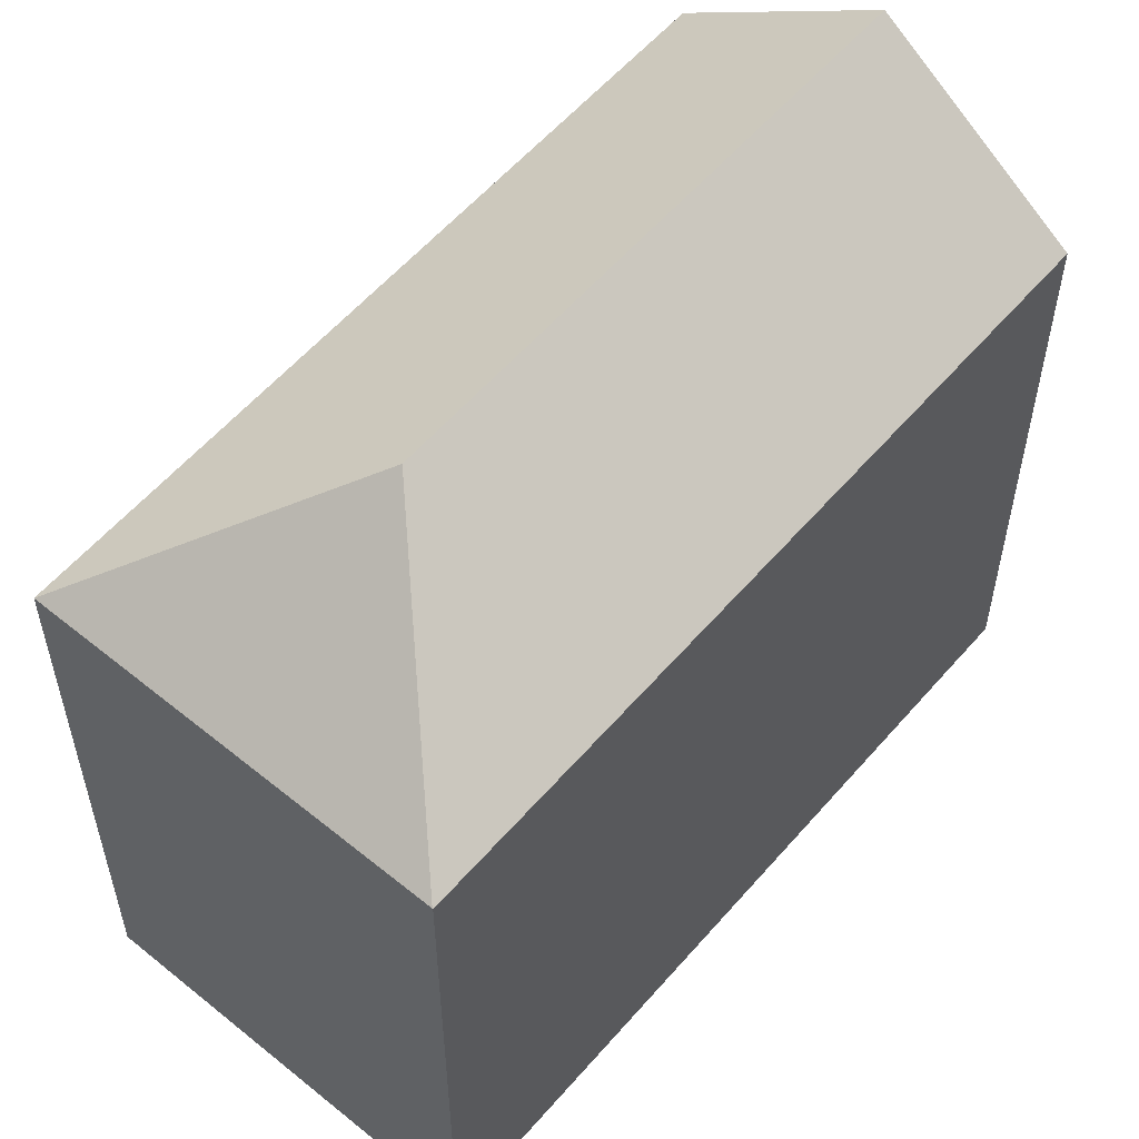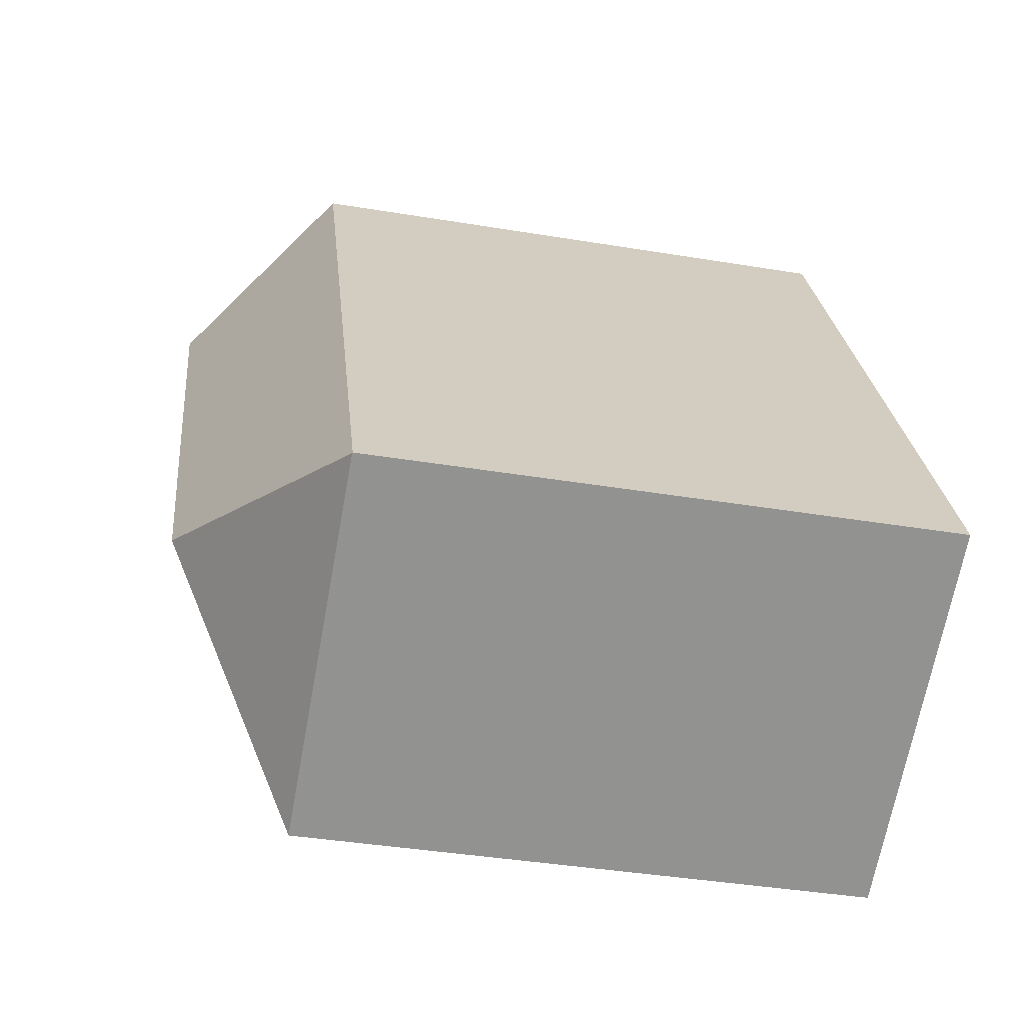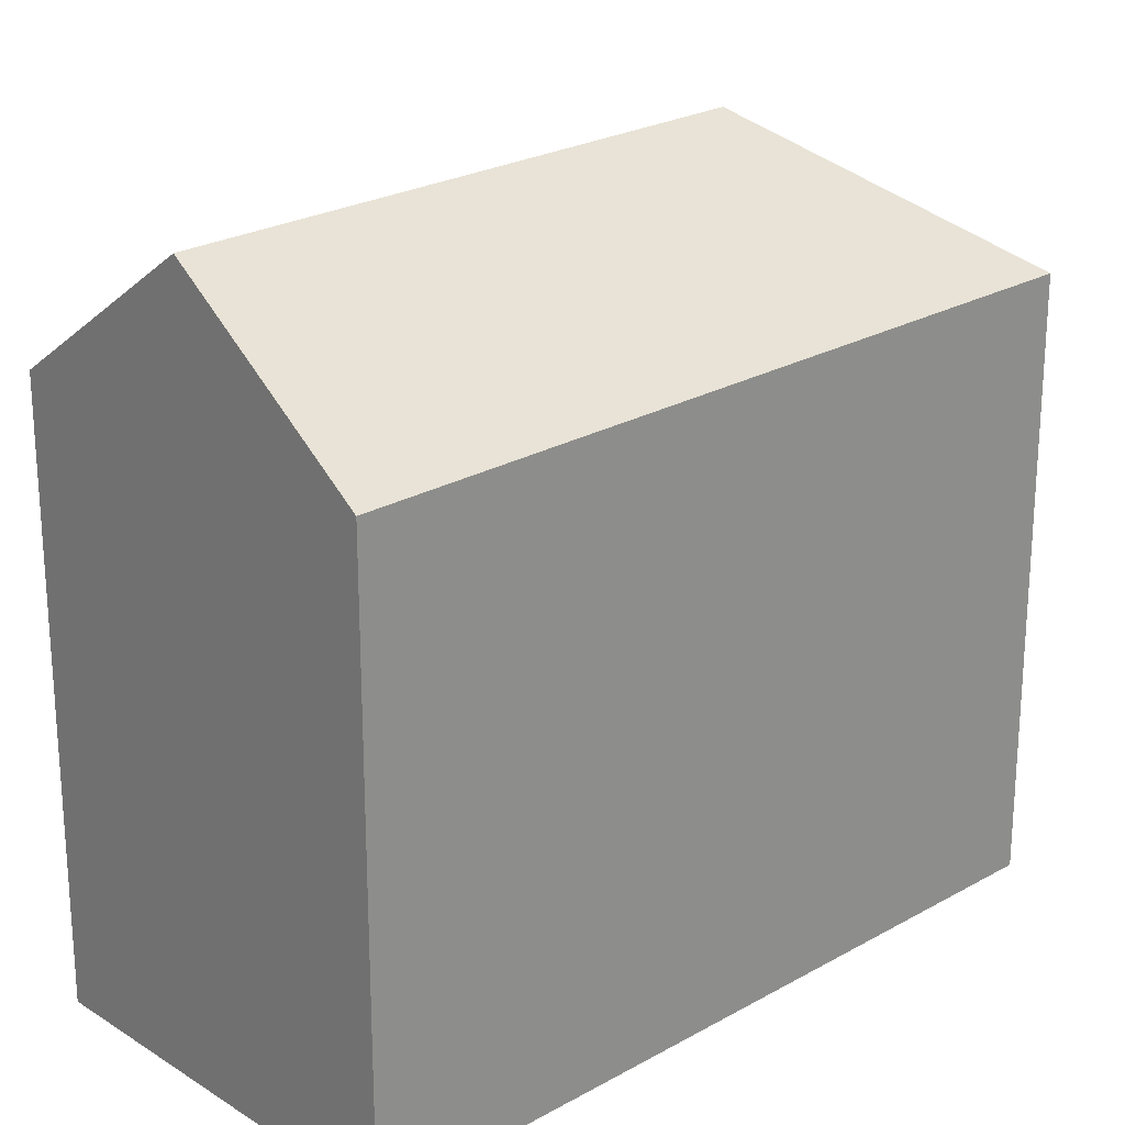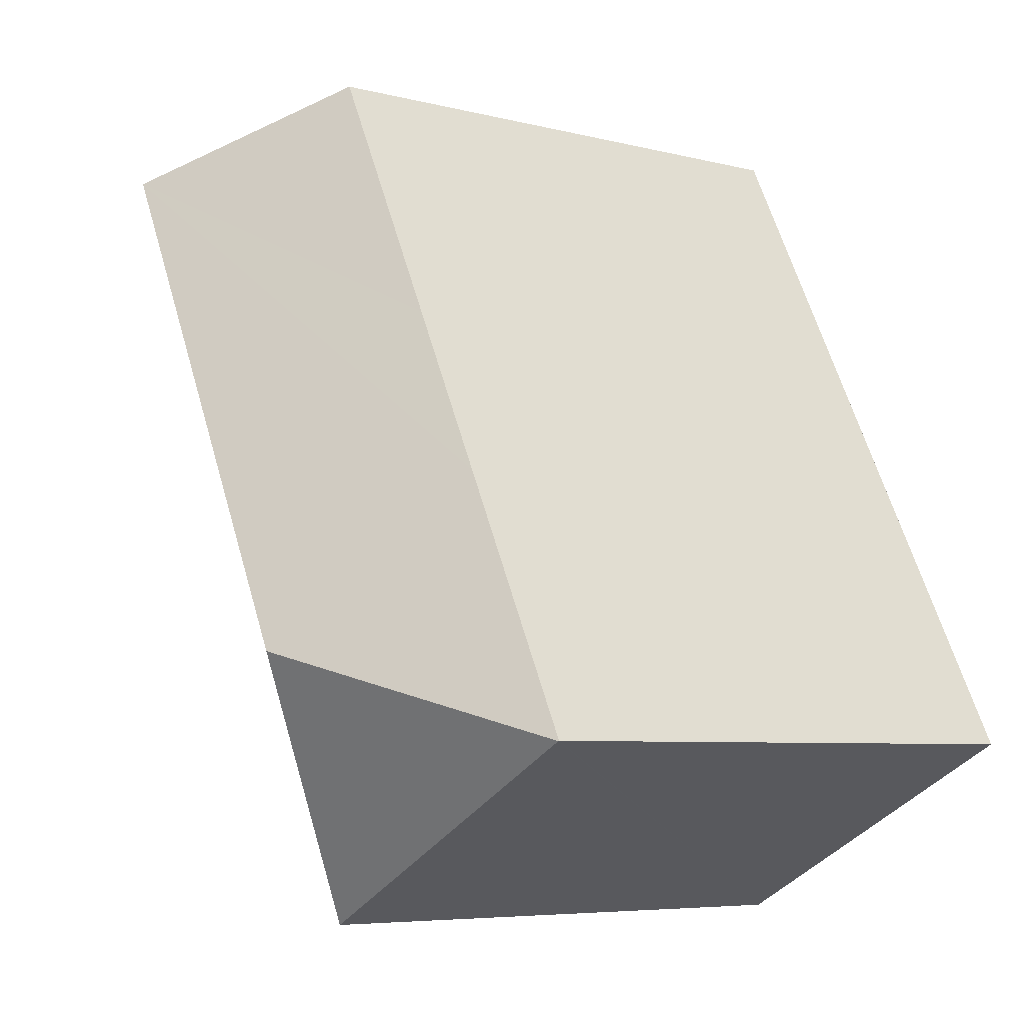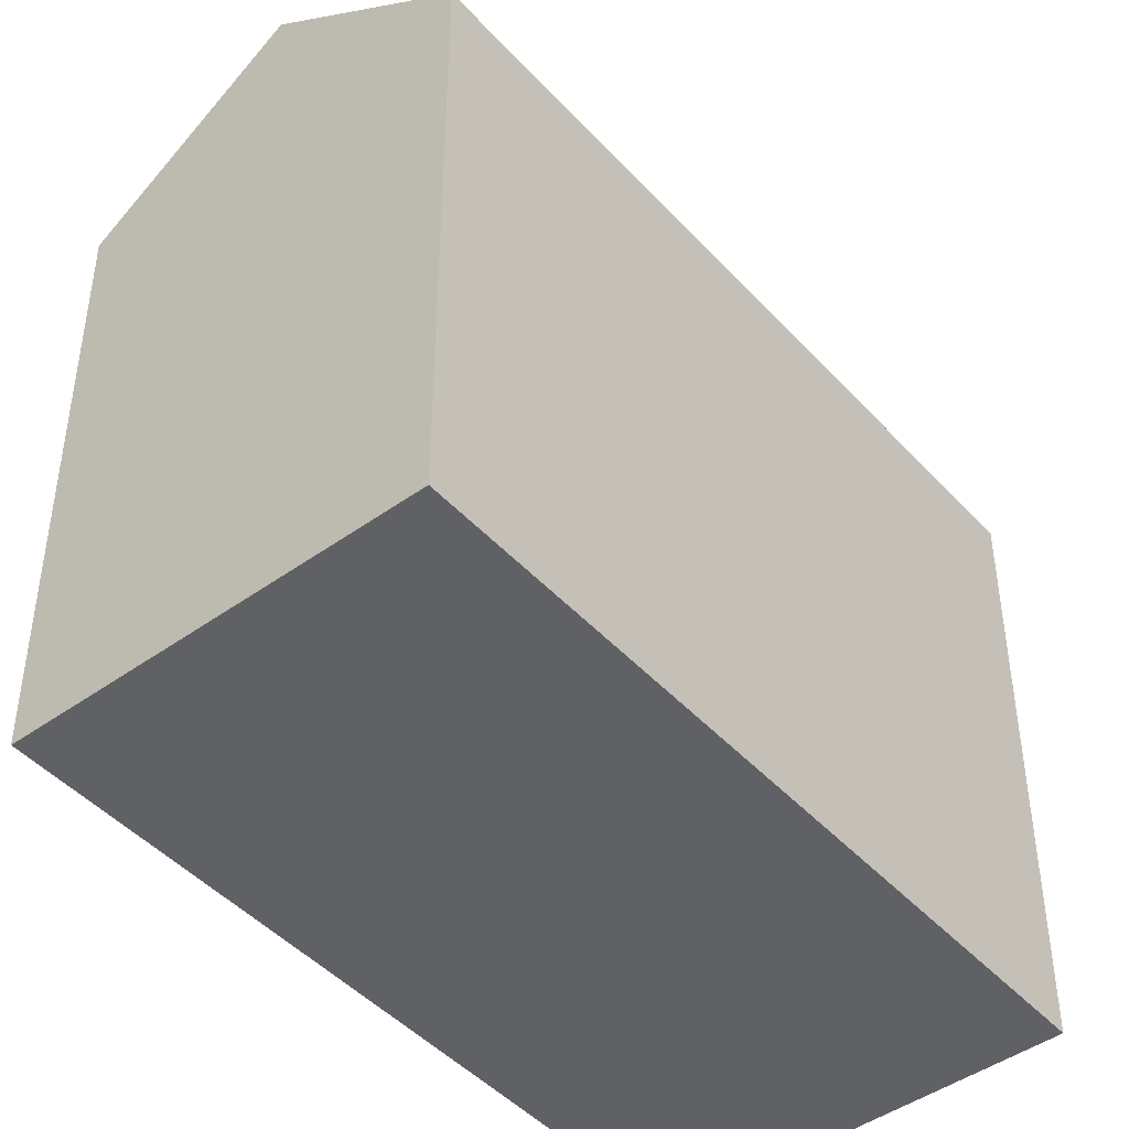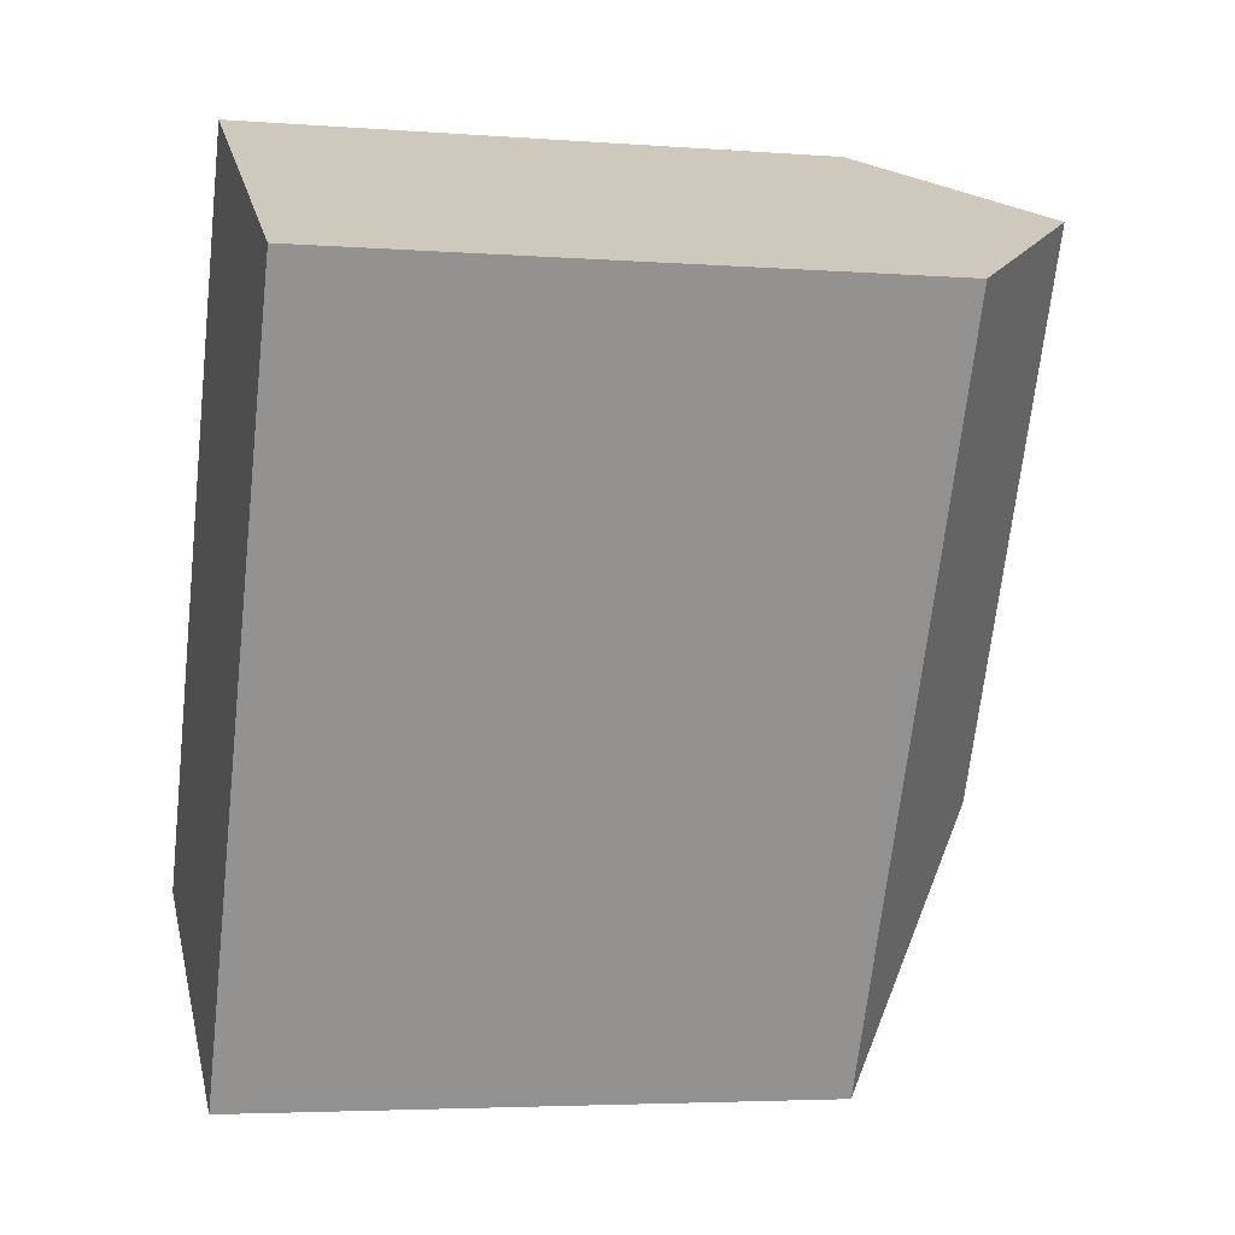
<metadata>
{"format":"obj","ext":"obj","renderer":"f3d","projection":"perspective","resolution":1024,"background":"white","views":[{"elev":57.4,"azim":-112.6,"up":"+Y"},{"elev":-39.3,"azim":-101.7,"up":"+Z"},{"elev":24.0,"azim":73.8,"up":"+Y"},{"elev":-6.1,"azim":-127.5,"up":"+Z"},{"elev":-45.8,"azim":66.5,"up":"+Y"},{"elev":-4.2,"azim":75.9,"up":"+Z"}]}
</metadata>
<code>
v  17.86 17.06 9.006
v  17.86 19.46 16.34
v  20.84 17.06 14.82
v  15.59 21.28 17.49
v  7.923 21.28 2.555
v  10.48 17.05 -5.369
v  7.489 17.06 -3.836
v  0.015 17.07 -0.008
v  0 17.06 1.045e-15
v  3.9 17.06 7.624
v  6.407 17.05 12.53
v  10.32 17.04 20.17
v  10.81 17.44 19.92
v  0 0 0
v  3.9 -4.668e-16 7.624
v  10.32 -1.235e-15 20.17
v  6.407 -7.67e-16 12.53
v  20.84 -9.077e-16 14.82
v  10.81 -1.22e-15 19.92
v  15.59 -1.071e-15 17.49
v  17.86 -1.001e-15 16.34
v  10.48 3.288e-16 -5.369
v  17.86 -5.515e-16 9.006
v  7.489 2.349e-16 -3.836
v  0.015 4.899e-19 -0.008
g defaultobject
f 1 2 3
f 2 1 4
f 4 1 5
f 5 1 6
f 7 5 6
f 5 7 8
f 9 5 8
f 5 9 10
f 5 10 4
f 4 10 11
f 4 11 12
f 4 12 13
f 14 10 9
f 10 14 11
f 11 14 12
f 12 14 15
f 12 15 16
f 16 15 17
f 13 2 4
f 2 13 12
f 2 12 16
f 2 16 3
f 3 16 18
f 18 16 19
f 18 19 20
f 18 20 21
f 18 1 3
f 1 18 6
f 6 18 22
f 22 18 23
f 22 7 6
f 7 22 8
f 8 22 9
f 9 22 24
f 9 24 14
f 14 24 25
f 17 19 16
f 19 17 20
f 20 17 21
f 21 17 18
f 18 17 15
f 18 15 23
f 23 15 14
f 23 14 22
f 22 14 24

</code>
